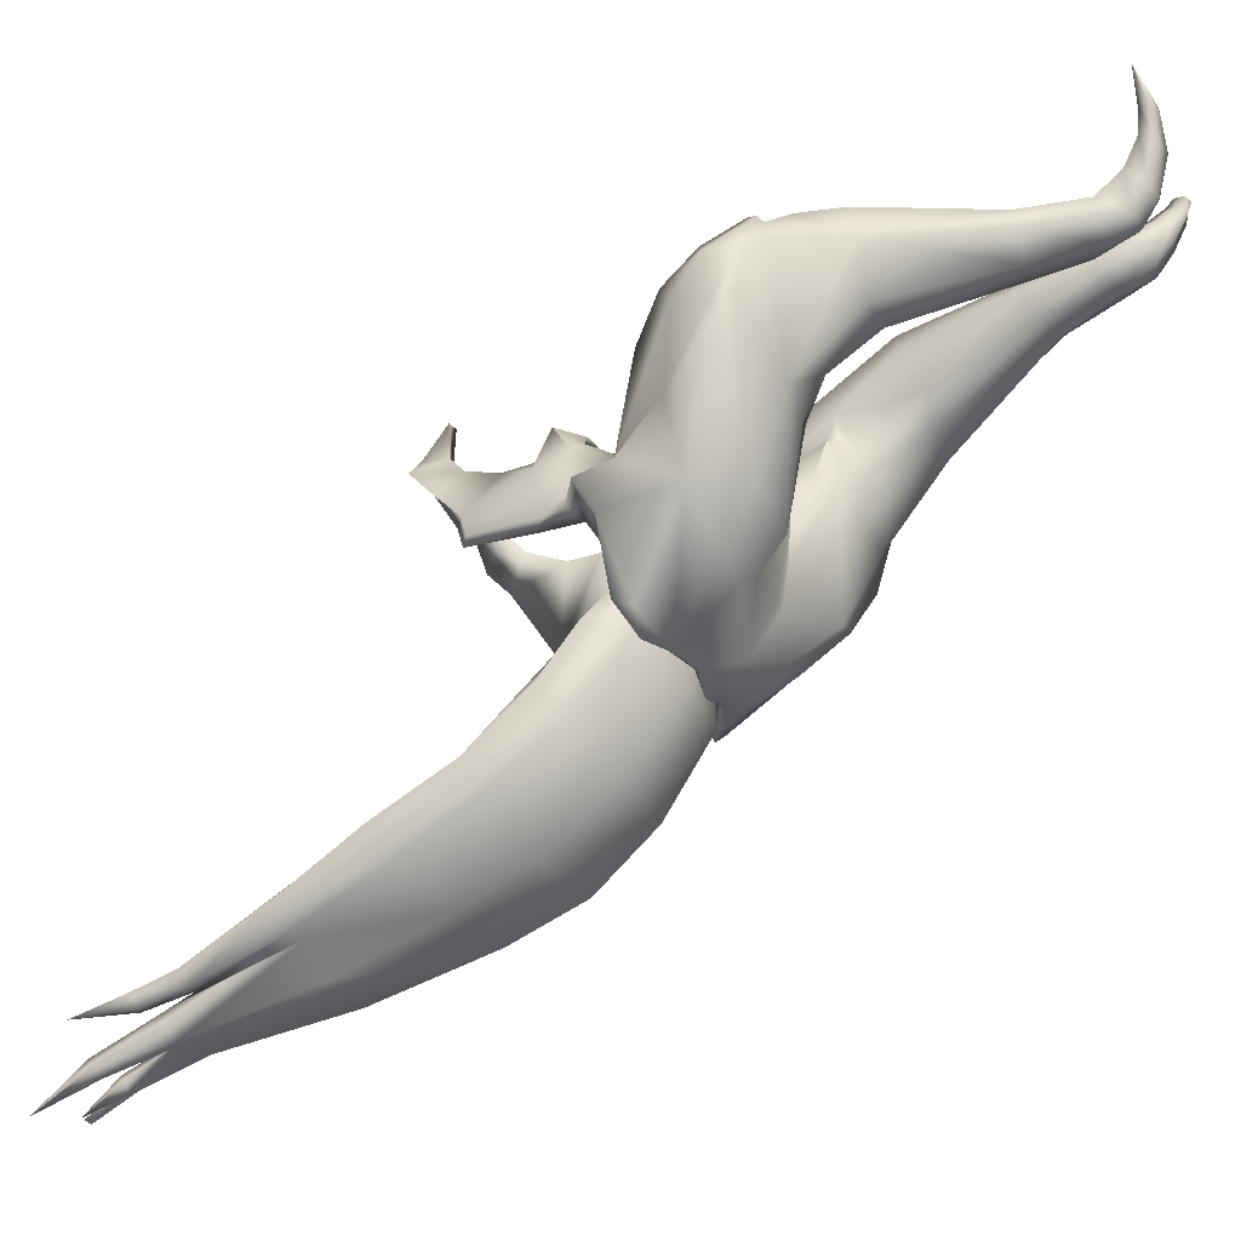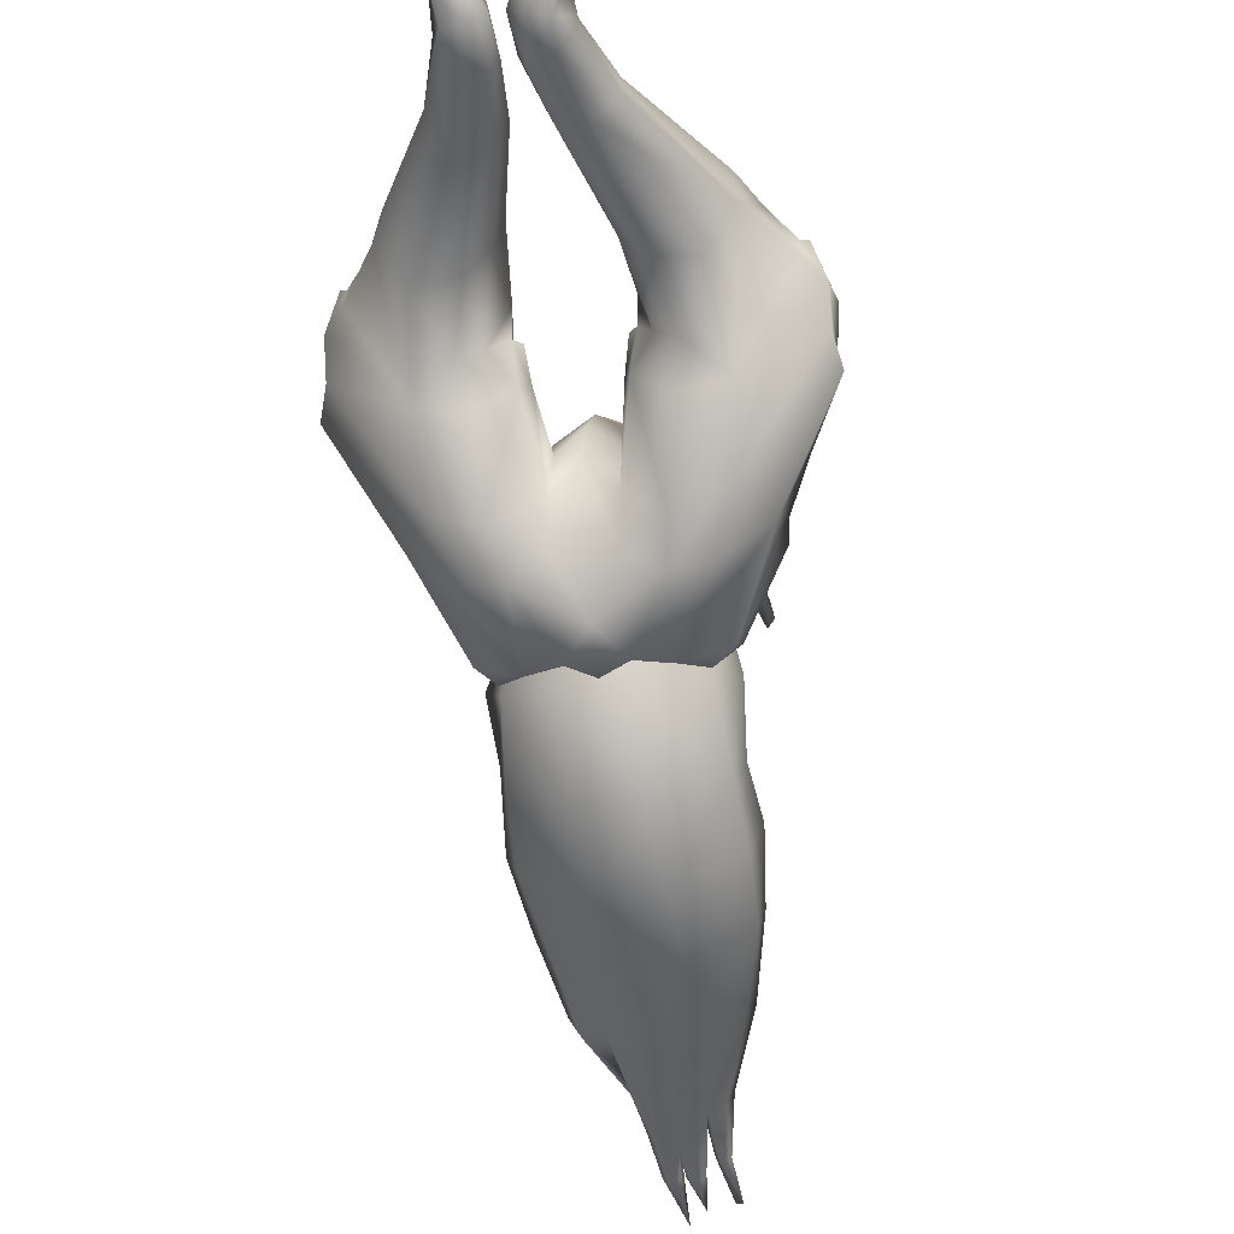
<metadata>
{"format":"obj","ext":"obj","renderer":"f3d","projection":"perspective","resolution":1024,"background":"white","views":[{"elev":-32.1,"azim":111.1,"up":"+Z"},{"elev":-27.2,"azim":-168.9,"up":"+Z"}]}
</metadata>
<code>
g default
v 0.03935 2.246 0.2699
v 0.06393 2.269 0.2566
v 0.02106 2.308 0.2614
v 0.05203 2.254 0.2587
v 0.05829 2.245 0.2529
v 0.07155 2.256 0.2459
v 0.01898 2.214 0.2805
v 0.08518 2.267 0.2354
v 0.09708 2.266 0.2155
v 0.09109 2.285 0.2291
v 0.1145 2.264 0.2008
v 0.1182 2.273 0.197
v 0.1811 2.279 0.1517
v 0.1859 2.304 0.2782
v 0.1426 2.283 0.2501
v 0.05576 2.322 0.2262
v 0.0378 2.356 0.1998
v 0.213 2.343 0.1884
v 0.1428 2.242 0.1747
v 0.1108 2.216 0.2334
v 0.1223 2.209 0.2203
v 0.1712 2.24 0.1474
v 0.1386 2.315 0.304
v 0.1015 2.325 0.2942
v 0.0723 2.341 0.2811
v 0.05655 2.389 0.2719
v 0.04732 2.417 0.2468
v 0.03713 2.389 0.1335
v 0.05394 2.429 0.2907
v 0.2364 2.443 0.3669
v 0.2256 2.444 0.3645
v 0.2435 2.394 0.3394
v 0.2424 2.454 0.362
v 0.2333 2.459 0.3588
v 0.2256 2.345 0.3131
v 0.1895 2.363 0.3587
v 0.168 2.431 0.4102
v 0.1386 2.356 0.3658
v 0.09693 2.378 0.3551
v 0.0646 2.438 0.3305
v 0.06656 2.426 0.2994
v 0.1251 2.415 0.4013
v 0.02899 2.685 0.4303
v 0.01211 2.782 0.4403
v 0.008279 2.739 0.4071
v 0.01969 2.651 0.4011
v 0.2639 2.404 0.3163
v 0.2591 2.447 0.3148
v 0.2561 2.367 0.2733
v 0.1521 2.215 0.1294
v 0.1841 2.235 0.1386
v 0.2609 2.409 0.2563
v 0.09484 2.212 0.2425
v 0.07593 2.209 0.2653
v 0.1175 2.186 0.2564
v 0.07845 2.211 0.252
v 0.05403 2.213 0.2647
v 0.077 2.199 0.2676
v 0.07698 2.193 0.2555
v 0.1003 2.179 0.2445
v 0.1192 2.164 0.2087
v 0.1918 2.283 0.1443
v 0.1456 2.188 0.1269
v 0.2251 2.347 0.1826
v 0.1897 2.357 0.1014
v 0.1744 2.256 0.1
v 0.2678 2.417 0.2285
v 0.1503 2.107 0.1207
v 0.1435 2.098 0.15
v 0.08226 2.18 0.2425
v 0.08436 2.16 0.2312
v 0.09876 2.157 0.2304
v 0.09337 2.12 0.2317
v 0.1028 2.048 0.2143
v 0.08699 2.075 0.2484
v 0.1048 2.018 0.2488
v 0.08231 2.123 0.2281
v 0.07671 2.076 0.2478
v 0.06589 2.051 0.2743
v 0.07826 2.052 0.2773
v 0.08323 2.022 0.277
v 0.06277 2.043 0.3356
v 0.05261 2.047 0.3329
v 0.05218 2.037 0.3367
v 0.1408 2.487 0.43
v 0.07853 2.504 0.4264
v 0.2026 2.481 0.3876
v 0.05489 2.515 0.3848
v 0.07543 2.663 0.4348
v 0.1788 2.532 0.3992
v 0.09476 2.679 0.4164
v 0.04129 2.749 0.4448
v 0.04069 2.786 0.4657
v 0.02321 2.808 0.4564
v 0.1855 2.539 0.355
v 0.09637 2.687 0.3915
v 0.2355 2.465 0.3363
v 0.06702 2.792 0.4583
v 0.07585 2.813 0.4912
v 0.05988 2.811 0.4979
v 0.06978 2.759 0.4286
v 0.0662 2.767 0.4019
v 0.04391 2.826 0.486
v 0.08154 2.818 0.5266
v 0.07456 2.83 0.5209
v 0.08787 2.817 0.5165
v 0.1161 2.82 0.5508
v 0.02468 2.819 0.4426
v 0.008814 2.793 0.4202
v 0.04849 2.837 0.4787
v 0.07942 2.837 0.5154
v 0.03066 2.673 0.3712
v 0.06406 2.539 0.3327
v 0.0173 2.744 0.3911
v 0.03038 2.8 0.4062
v 0.04288 2.759 0.3877
v 0.03585 2.82 0.4341
v 0.05389 2.795 0.4055
v 0.06027 2.815 0.4383
v 0.07452 2.829 0.4822
v 0.09214 2.83 0.5127
v 0.06612 2.684 0.3645
v 0.1609 2.457 0.2098
v 0.1477 2.538 0.3001
v 0.259 2.432 0.2662
v 0.07228 2.016 0.2767
v 0.1365 2.091 0.1417
v 0.1405 2.1 0.1135
v 0.1317 2.175 0.1181
v 0.1383 2.26 0.01682
v 0.1353 2.282 0.004917
v -0 2.354 0.004879
v 0.03752 2.378 0.07635
v 0.07815 2.302 -0.02
v 0.1265 2.367 0.05412
v -0 2.402 0.1626
v 0.08071 2.377 0.04433
v 0.09145 2.428 0.08222
v 0.1133 2.481 0.2475
v 0.09119 2.538 0.3066
v 0.08492 2.461 0.2677
v 0.06407 2.438 0.2919
v 0.05692 2.441 0.2348
v 0.034 2.318 -0.0202
v 0.1094 2.279 -0.01682
v 0.04283 2.258 0.2552
v 0.1321 2.23 0.1187
v 0.1279 2.258 0.02446
v 0.03266 2.309 -0.01549
v 0.1444 2.254 0.07761
v 0.09991 2.276 -0.008611
v 0.06955 2.295 -0.01197
v 0.1049 2.452 0.2026
v 0.1411 2.295 0.2508
v 0.1811 2.315 0.2842
v 0.2245 2.396 0.3349
v 0.1841 2.322 0.3182
v 0.2203 2.354 0.3199
v 0.1925 2.344 0.3186
v 0.1409 2.327 0.3055
v 0.08069 2.348 0.2811
v 0.06763 2.39 0.2765
v 0.09714 2.221 0.2243
v 0.1047 2.26 0.1919
v -0 2.354 0.08986
v 0.1532 2.417 0.111
v -0 2.247 0.2701
v -0.03935 2.246 0.2699
v -0 2.291 0.2725
v -0 2.225 0.2871
v -0.01898 2.214 0.2805
v -0.06393 2.269 0.2566
v -0.02106 2.308 0.2614
v -0 2.333 0.2586
v -0.0657 2.264 0.2536
v -0.05203 2.254 0.2587
v -0.05829 2.245 0.2529
v -0.07229 2.257 0.2479
v -0.08657 2.266 0.2362
v -0.08738 2.272 0.2389
v -0.09708 2.266 0.2155
v -0.09109 2.285 0.2291
v -0.1182 2.273 0.197
v -0.1859 2.304 0.2782
v -0.1426 2.283 0.2501
v -0.1811 2.279 0.1517
v -0.05576 2.322 0.2262
v -0 2.374 0.2214
v -0.0378 2.356 0.1998
v -0.08518 2.267 0.2354
v -0.1047 2.26 0.1919
v -0.1145 2.264 0.2008
v -0.1428 2.242 0.1747
v -0.1223 2.209 0.2203
v -0.1108 2.216 0.2334
v -0.1811 2.315 0.2842
v -0.1386 2.315 0.304
v -0.1411 2.295 0.2508
v -0.1015 2.325 0.2942
v -0.0723 2.341 0.2811
v -0.05655 2.389 0.2719
v -0.04732 2.417 0.2468
v -0.03713 2.389 0.1335
v -0.05394 2.429 0.2907
v -0.2364 2.443 0.3669
v -0.2256 2.444 0.3645
v -0.2435 2.394 0.3394
v -0.2333 2.459 0.3588
v -0.2424 2.454 0.362
v -0.2245 2.396 0.3349
v -0.1925 2.344 0.3186
v -0.2203 2.354 0.3199
v -0.168 2.431 0.4102
v -0.1895 2.363 0.3587
v -0.1409 2.327 0.3055
v -0.1841 2.322 0.3182
v -0.08069 2.348 0.2811
v -0.06763 2.39 0.2765
v -0.06656 2.426 0.2994
v -0.1386 2.356 0.3658
v -0.1251 2.415 0.4013
v -0.09693 2.378 0.3551
v -0.008279 2.739 0.4071
v -0.01969 2.651 0.4011
v -0.02899 2.685 0.4303
v -0.01211 2.782 0.4403
v -0.2639 2.404 0.3163
v -0.2591 2.447 0.3148
v -0.2256 2.345 0.3131
v -0.2561 2.367 0.2733
v -0.1521 2.215 0.1294
v -0.1841 2.235 0.1386
v -0.1712 2.24 0.1474
v -0.213 2.343 0.1884
v -0.2609 2.409 0.2563
v -0.09714 2.221 0.2243
v -0.09484 2.212 0.2425
v -0.07593 2.209 0.2653
v -0.1175 2.186 0.2564
v -0.07845 2.211 0.252
v -0.05403 2.213 0.2647
v -0.077 2.199 0.2676
v -0.07698 2.193 0.2555
v -0.1003 2.179 0.2445
v -0.1192 2.164 0.2087
v -0.1918 2.283 0.1443
v -0.1456 2.188 0.1269
v -0.2251 2.347 0.1826
v -0.1897 2.357 0.1014
v -0.1744 2.256 0.1
v -0.2678 2.417 0.2285
v -0.1503 2.107 0.1207
v -0.1435 2.098 0.15
v -0.08226 2.18 0.2425
v -0.08436 2.16 0.2312
v -0.09876 2.157 0.2304
v -0.09337 2.12 0.2317
v -0.1028 2.048 0.2143
v -0.08699 2.075 0.2484
v -0.08231 2.123 0.2281
v -0.07671 2.076 0.2478
v -0.07826 2.052 0.2773
v -0.06589 2.051 0.2743
v -0.1048 2.018 0.2488
v -0.06277 2.043 0.3356
v -0.08323 2.022 0.277
v -0.05261 2.047 0.3329
v -0.05218 2.037 0.3367
v -0.1408 2.487 0.43
v -0.07853 2.504 0.4264
v -0.2026 2.481 0.3876
v -0.0646 2.438 0.3305
v -0.05489 2.515 0.3848
v -0.07543 2.663 0.4348
v -0.1788 2.532 0.3992
v -0.09476 2.679 0.4164
v -0.04069 2.786 0.4657
v -0.02321 2.808 0.4564
v -0.04129 2.749 0.4448
v -0.1855 2.539 0.355
v -0.09637 2.687 0.3915
v -0.2355 2.465 0.3363
v -0.07585 2.813 0.4912
v -0.05988 2.811 0.4979
v -0.06702 2.792 0.4583
v -0.06978 2.759 0.4286
v -0.0662 2.767 0.4019
v -0.04391 2.826 0.486
v -0.08154 2.818 0.5266
v -0.07456 2.83 0.5209
v -0.08787 2.817 0.5165
v -0.1161 2.82 0.5508
v -0.02468 2.819 0.4426
v -0.008814 2.793 0.4202
v -0.04849 2.837 0.4787
v -0.07942 2.837 0.5154
v -0.06406 2.539 0.3327
v -0.03066 2.673 0.3712
v -0.0173 2.744 0.3911
v -0.03038 2.8 0.4062
v -0.04288 2.759 0.3877
v -0.03585 2.82 0.4341
v -0.05389 2.795 0.4055
v -0.06027 2.815 0.4383
v -0.07452 2.829 0.4822
v -0.09214 2.83 0.5127
v -0.06612 2.684 0.3645
v -0.1609 2.457 0.2098
v -0.1477 2.538 0.3001
v -0.259 2.432 0.2662
v -0.1532 2.417 0.111
v -0.07228 2.016 0.2767
v -0.1365 2.091 0.1417
v -0.1405 2.1 0.1135
v -0.1317 2.175 0.1181
v -0.1321 2.23 0.1187
v -0.1444 2.254 0.07761
v -0.1279 2.258 0.02446
v -0.1383 2.26 0.01682
v -0.1353 2.282 0.004917
v -0 2.387 0.06663
v -0.03752 2.378 0.07635
v -0.07815 2.302 -0.02
v -0.1265 2.367 0.05412
v -0.08071 2.377 0.04433
v -0.09145 2.428 0.08222
v -0.1049 2.452 0.2026
v -0.09119 2.538 0.3066
v -0.08492 2.461 0.2677
v -0.1133 2.481 0.2475
v -0.06407 2.438 0.2919
v -0.05692 2.441 0.2348
v -0.034 2.318 -0.0202
v -0 2.31 -0.03336
v -0.1094 2.279 -0.01682
v -0.09991 2.276 -0.008611
v -0.06955 2.295 -0.01197
v -0.03266 2.309 -0.01549
v -0 2.303 -0.02356
v -0 2.345 0.2001
v -0.04283 2.258 0.2552
v -0.07155 2.256 0.2459
v 0.08823 2.294 0.05393
v 0.1106 2.265 -0.02147
v 0.03798 2.306 -0.03756
v -0.03711 2.306 -0.04598
v 0.003392 2.313 0.03733
v -0.1089 2.259 -0.02381
v -0.08985 2.291 0.05626
v -0.133 2.226 -0.001702
v -0.1169 2.247 0.0696
v -0.1163 2.196 -0.1016
v -0.125 2.163 -0.06839
v -0.03915 2.245 -0.1407
v 0.04439 2.239 -0.1336
v 0.1181 2.207 -0.09275
v 0.1226 2.127 -0.1572
v 0.0412 2.146 -0.2021
v -0.04528 2.167 -0.2067
v -0.1216 2.135 -0.1574
v -0.1322 2.098 -0.1101
v -0.04391 2.074 -0.2458
v -0.1157 2.041 -0.2026
v 0.03731 2.063 -0.2397
v 0.109 2.019 -0.2128
v 0.03773 1.923 -0.2918
v -0.03332 1.928 -0.2916
v -0.07863 1.905 -0.2552
v -0.1182 2.004 -0.1677
v 0.02525 1.751 -0.33
v 5.5e-05 1.775 -0.3322
v 0.04348 1.758 -0.335
v 0.0234 1.693 -0.3577
v 0.01089 1.694 -0.3671
v 0.008546 1.638 -0.3827
v 0.001043 1.688 -0.3558
v -0.01715 1.79 -0.3103
v -0.03695 1.775 -0.301
v -0.01924 1.693 -0.3452
v -0.02859 1.692 -0.337
v -0.04414 1.763 -0.2841
v -0.08929 1.891 -0.2324
v -0.02508 1.685 -0.3271
v 0.04122 1.679 -0.3594
v 0.03231 1.676 -0.3531
v 0.03617 1.595 -0.3853
v 0.05389 1.672 -0.3511
v 0.05738 1.756 -0.3212
v 0.07254 1.913 -0.2605
v 0.09876 1.91 -0.2631
v 0.0674 1.781 -0.2897
v 0.0545 1.749 -0.304
v 0.1165 1.896 -0.2349
v 0.07765 1.774 -0.2717
v 0.1324 2.002 -0.178
v 0.1402 2.103 -0.1296
v 0.1315 2.174 -0.05988
v 0.1363 2.226 0.002111
v 0.1057 2.257 0.06072
v -0.03095 1.627 -0.3719
v -0.009731 1.69 -0.3359
v 0.003746 1.681 -0.3486
v 0.06899 1.718 -0.2829
v 0.06039 1.723 -0.2997
v 0.05849 1.641 -0.2966
v 0.1026 1.936 -0.1968
v 0.1184 2.09 -0.1199
v 0.1121 2.187 -0.01921
v 0.08387 2.244 0.0704
v 0.05218 1.715 -0.2802
v 0.04702 1.719 -0.2966
v -0.02153 1.624 -0.3699
v 0.01732 1.684 -0.3481
v 0.03008 1.673 -0.3422
v 0.05306 1.782 -0.2871
v 0.01967 1.756 -0.3137
v 0.05002 1.665 -0.3394
v -0.00752 1.763 -0.3009
v 0.05273 1.798 -0.256
v -0.02162 1.761 -0.2723
v -0.07662 1.939 -0.1822
v -0.1 2.082 -0.09563
v -0.1121 2.174 -0.02249
v -0.1078 2.229 0.06824
g helmet rigid Doom_geo
f 170 7 1 169
f 169 1 2 3
f 169 3 174
f 1 4 2
f 5 6 2 4
f 2 6 8
f 9 10 8
f 10 9 12
f 8 10 2
f 14 15 13
f 2 16 3
f 16 17 188 174
f 11 9 164
f 11 19 13 12
f 11 20 21 19
f 10 12 15
f 155 23 154
f 154 23 24 10
f 15 12 13
f 24 25 16 10
f 25 26 16
f 27 28 17
f 27 26 29
f 30 31 32
f 30 33 34 31
f 156 159 158
f 156 31 37 36
f 157 159 160 23
f 161 162 26 25
f 26 41 29
f 37 42 38 36
f 42 39 38
f 43 44 45 46
f 47 48 33 30
f 47 32 35 49
f 35 14 49
f 22 19 50 51
f 49 13 18 52
f 52 48 47 49
f 30 32 47
f 20 11 164 163
f 53 54 55
f 21 20 55
f 53 20 163
f 53 56 54
f 56 57 54
f 57 58 54
f 58 55 54
f 59 60 55 58
f 21 55 61
f 62 13 22 51
f 50 19 63
f 64 18 13 62
f 65 62 66
f 52 18 64 67
f 68 63 69
f 63 19 21
f 21 61 63
f 61 55 60
f 63 61 69
f 59 58 57
f 59 70 60
f 60 70 71 72
f 72 61 60
f 61 72 73
f 74 69 73
f 75 74 73
f 73 72 71 77
f 75 73 77 78
f 78 79 80 75
f 75 80 76
f 80 82 81
f 82 80 79 83
f 83 84 82
f 85 86 42
f 37 31 87
f 87 31 34
f 39 42 86
f 86 88 40 39
f 46 88 86 43
f 86 85 89 43
f 89 85 90 91
f 85 37 87
f 44 92 93 94
f 91 90 95 96
f 95 90 87 97
f 87 34 97
f 33 48 34
f 92 44 43 89
f 93 98 99 100
f 92 89 91 101
f 92 101 98 93
f 101 91 96 102
f 94 93 100 103
f 103 100 104 105
f 104 100 99 106
f 105 104 107
f 107 104 106
f 44 94 108 109
f 109 45 44
f 108 94 103 110
f 110 103 105
f 110 105 111
f 111 105 107
f 46 112 113 88
f 112 46 45 114
f 114 45 109
f 114 115 116
f 115 109 108 117
f 117 108 110
f 98 101 118 119
f 118 101 102
f 119 120 99 98
f 120 121 106 99
f 121 107 106
f 118 116 115
f 116 102 96 122
f 123 124 95 97
f 123 97 48 125
f 48 52 125
f 52 67 125
f 166 123 125
f 116 122 112 114
f 119 118 115 117
f 120 119 117 110
f 111 107 121
f 121 120 110 111
f 84 126 81 82
f 126 76 81
f 74 127 69
f 127 128 68 69
f 128 129 63 68
f 129 147 50 63
f 62 51 66
f 130 66 150 148
f 66 131 65
f 64 62 65
f 65 67 64
f 125 67 166
f 132 321 133
f 134 135 65 131
f 133 321 136 28
f 166 135 137 138
f 123 166 138 153
f 112 122 140
f 40 88 113 141
f 141 113 140 139
f 29 41 142
f 40 141 142
f 142 41 40
f 27 29 142 143
f 143 142 141
f 143 141 139
f 138 143 153
f 133 138 137
f 138 133 28
f 28 27 143
f 166 65 135
f 132 144 334
f 132 137 144
f 137 135 134 144
f 131 145 134
f 131 66 130
f 145 130 148 151
f 147 66 51
f 51 50 147
f 144 134 152 149
f 149 339 334 144
f 340 146 167
f 340 9 8
f 9 340 164
f 59 57 56
f 56 53 70 59
f 163 71 70 53
f 8 6 340
f 5 4 146
f 7 170 167
f 167 146 1
f 17 28 136 188
f 146 4 1
f 340 6 146
f 126 84 83 79
f 76 126 79 78
f 74 76 78 77
f 127 77 71 128
f 129 163 164 147
f 2 10 16
f 53 55 20
f 6 5 146
f 48 97 34
f 13 19 22
f 14 13 49
f 42 37 85
f 25 24 161
f 131 130 145
f 133 137 132
f 174 3 16
f 24 23 160
f 73 69 61
f 87 90 85
f 95 124 122 96
f 140 113 112
f 139 140 124 123
f 143 138 28
f 122 124 140
f 114 109 115
f 118 102 116
f 66 147 150
f 151 152 134 145
f 143 139 153
f 153 139 123
f 15 154 10
f 154 15 14 155
f 32 156 158 35
f 156 32 31
f 23 155 157
f 157 155 158
f 156 36 159
f 38 160 159 36
f 160 38 24
f 24 38 39
f 24 39 161
f 161 39 40
f 41 26 162
f 41 162 161 40
f 159 157 158
f 35 158 155 14
f 163 129 128 71
f 127 74 77
f 75 76 74
f 80 81 76
f 340 165 164
f 339 149 165
f 148 150 165
f 149 152 165
f 164 165 150
f 165 151 148
f 152 151 165
f 150 147 164
f 67 65 166
f 1 7 167
f 9 11 12
f 26 17 16
f 17 26 27
f 170 169 168 171
f 169 173 172 168
f 169 174 173
f 168 172 176
f 177 176 172 342
f 175 180 179 178
f 181 190 182
f 182 183 181
f 190 172 182
f 184 186 185
f 172 173 187
f 187 174 188 189
f 192 191 181
f 192 183 186 193
f 192 193 194 195
f 182 185 183
f 196 198 197
f 198 182 199 197
f 185 186 183
f 199 182 187 200
f 200 187 201
f 202 189 203
f 202 204 201
f 205 207 206
f 205 206 208 209
f 210 212 211
f 210 214 213 206
f 216 197 215 211
f 217 200 201 218
f 201 204 219
f 213 214 220 221
f 221 220 222
f 225 224 223 226
f 227 205 209 228
f 227 230 229 207
f 229 230 184
f 233 232 231 193
f 230 235 234 186
f 235 230 227 228
f 205 227 207
f 195 236 191 192
f 237 239 238
f 194 239 195
f 237 236 195
f 237 238 240
f 240 238 241
f 241 238 242
f 242 238 239
f 243 242 239 244
f 194 245 239
f 246 232 233 186
f 231 247 193
f 248 246 186 234
f 249 250 246
f 235 251 248 234
f 252 253 247
f 247 194 193
f 194 247 245
f 245 244 239
f 247 253 245
f 243 241 242
f 243 244 254
f 244 256 255 254
f 256 244 245
f 245 257 256
f 258 257 253
f 259 257 258
f 257 260 255 256
f 259 261 260 257
f 261 259 262 263
f 259 264 262
f 262 266 265
f 265 267 263 262
f 267 265 268
f 269 221 270
f 213 271 206
f 271 208 206
f 222 270 221
f 270 222 272 273
f 224 225 270 273
f 270 225 274 269
f 274 276 275 269
f 269 271 213
f 226 278 277 279
f 276 281 280 275
f 280 282 271 275
f 271 282 208
f 209 208 228
f 279 274 225 226
f 277 284 283 285
f 279 286 276 274
f 279 277 285 286
f 286 287 281 276
f 278 288 284 277
f 288 290 289 284
f 289 291 283 284
f 290 292 289
f 292 291 289
f 226 294 293 278
f 294 226 223
f 293 295 288 278
f 295 290 288
f 295 296 290
f 296 292 290
f 224 273 297 298
f 298 299 223 224
f 299 294 223
f 299 301 300
f 300 302 293 294
f 302 295 293
f 285 304 303 286
f 303 287 286
f 304 285 283 305
f 305 283 291 306
f 306 291 292
f 303 300 301
f 301 307 281 287
f 308 282 280 309
f 308 310 228 282
f 228 310 235
f 235 310 251
f 311 310 308
f 301 299 298 307
f 304 302 300 303
f 305 295 302 304
f 296 306 292
f 306 296 295 305
f 268 265 266 312
f 312 266 264
f 258 253 313
f 313 253 252 314
f 314 252 247 315
f 315 247 231 316
f 246 250 232
f 319 318 317 250
f 250 249 320
f 248 249 246
f 249 248 251
f 310 311 251
f 132 322 321
f 323 320 249 324
f 322 203 136 321
f 311 326 325 324
f 308 327 326 311
f 298 328 307
f 272 329 297 273
f 329 330 328 297
f 204 331 219
f 272 331 329
f 331 272 219
f 202 332 331 204
f 332 329 331
f 332 330 329
f 326 327 332
f 322 325 326
f 326 203 322
f 203 332 202
f 311 324 249
f 132 334 333
f 132 333 325
f 325 333 323 324
f 320 323 335
f 320 319 250
f 335 336 318 319
f 316 232 250
f 232 316 231
f 333 338 337 323
f 338 333 334 339
f 340 167 341
f 340 190 181
f 181 191 340
f 243 240 241
f 240 243 254 237
f 236 237 254 255
f 190 340 342
f 177 341 176
f 171 167 170
f 167 168 341
f 189 188 136 203
f 341 168 176
f 340 341 342
f 312 263 267 268
f 264 261 263 312
f 258 260 261 264
f 313 314 255 260
f 315 316 191 236
f 172 187 182
f 237 195 239
f 342 341 177
f 228 208 282
f 186 233 193
f 184 230 186
f 221 269 213
f 200 217 199
f 320 335 319
f 322 132 325
f 174 187 173
f 199 215 197
f 257 245 253
f 271 269 275
f 280 281 307 309
f 328 298 297
f 330 308 309 328
f 332 203 326
f 307 328 309
f 299 300 294
f 303 301 287
f 250 317 316
f 336 335 323 337
f 332 327 330
f 327 308 330
f 185 182 198
f 198 196 184 185
f 207 229 212 210
f 210 206 207
f 197 216 196
f 216 212 196
f 210 211 214
f 220 214 211 215
f 215 199 220
f 199 222 220
f 199 217 222
f 217 272 222
f 219 218 201
f 219 272 217 218
f 211 212 216
f 229 184 196 212
f 236 255 314 315
f 313 260 258
f 259 258 264
f 262 264 266
f 340 191 165
f 339 165 338
f 318 165 317
f 338 165 337
f 191 317 165
f 165 318 336
f 337 165 336
f 317 191 316
f 251 311 249
f 168 167 171
f 181 183 192
f 201 187 189
f 189 202 201
f 345 343 344
f 346 347 345
f 349 347 346
f 350 351 349 348
f 352 353 350 348
f 346 354 352 348
f 345 355 354 346
f 344 356 355 345
f 358 355 356 357
f 354 355 358 359
f 352 354 359 360
f 353 352 360 361
f 362 363 360 359
f 358 364 362 359
f 357 365 364 358
f 366 367 362 364
f 363 362 367 368
f 363 369 361 360
f 366 370 371 367
f 370 366 372
f 374 371 370 373
f 375 374 373
f 376 374 375
f 371 374 376 377
f 377 367 371
f 378 377 379 380
f 400 380 379
f 382 368 378 381
f 363 368 382 369
f 380 383 381 378
f 400 383 380
f 384 385 370 372
f 386 385 384
f 387 386 384
f 372 388 387 384
f 389 388 372 366
f 364 365 389 366
f 365 390 389
f 415 389 390 391
f 388 389 392
f 393 394 391 390
f 365 395 393 390
f 357 396 395 365
f 356 397 396 357
f 344 398 397 356
f 343 399 398 344
f 423 350 353
f 351 350 423 424
f 361 422 423 353
f 369 421 422 361
f 382 421 369
f 381 420 421 382
f 383 420 381
f 401 412 400 379
f 377 418 401 379
f 376 402 418 377
f 375 402 376
f 414 385 386
f 403 404 391 394
f 405 404 403
f 411 404 405
f 391 404 411 415
f 387 388 392 417
f 386 387 417
f 406 419 394 393
f 393 395 406
f 407 406 395 396
f 408 407 396 397
f 397 398 408
f 409 408 398 399
f 419 410 403 394
f 410 405 403
f 405 410 411
f 415 411 410 419
f 412 383 400
f 412 401 383
f 420 383 401 418
f 416 413 373 370
f 413 375 373
f 413 416 418 402
f 375 413 402
f 414 416 370 385
f 386 417 414
f 392 389 415
f 416 392 415 418
f 416 414 417 392
f 419 420 418 415
f 421 420 419 406
f 422 421 406 407
f 423 422 407 408
f 424 423 408 409
f 345 347 343
f 346 348 349
f 368 367 377 378

</code>
